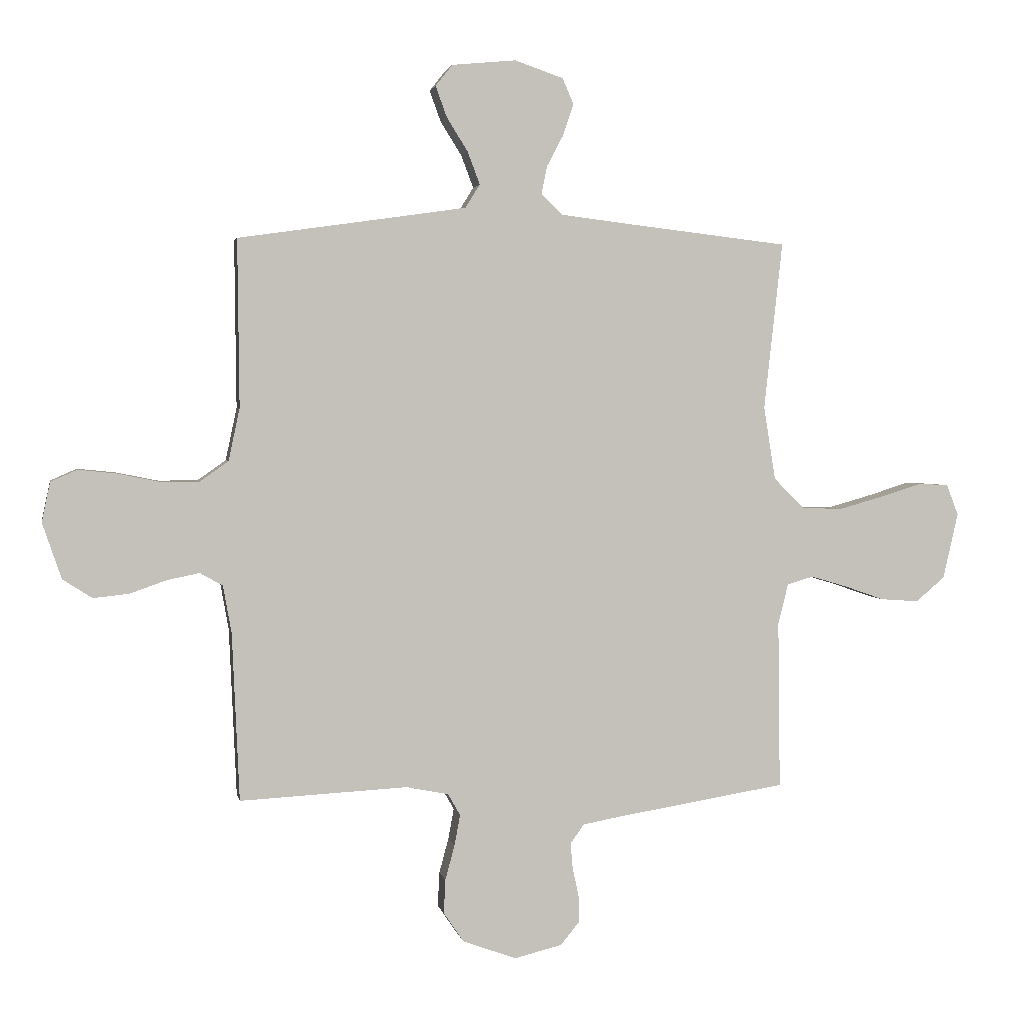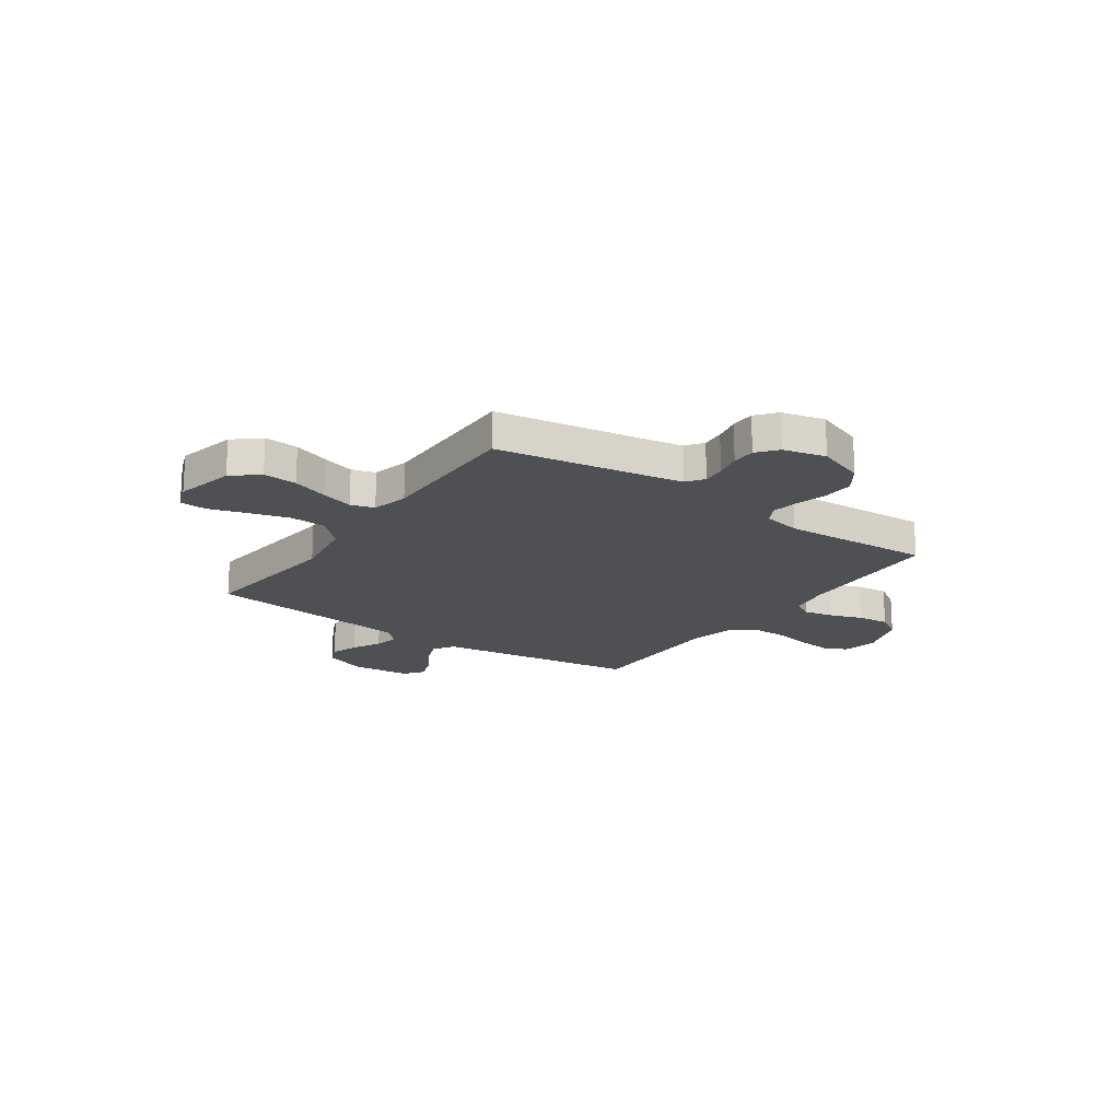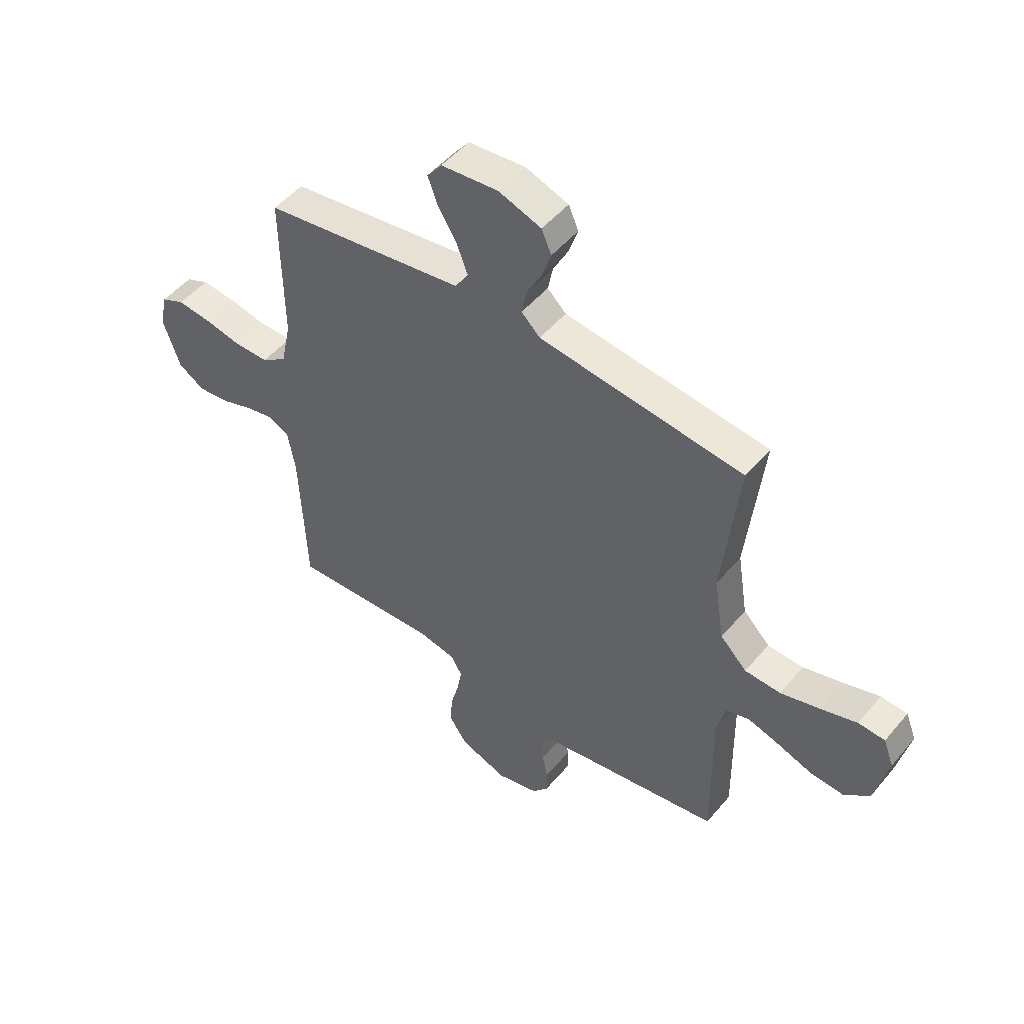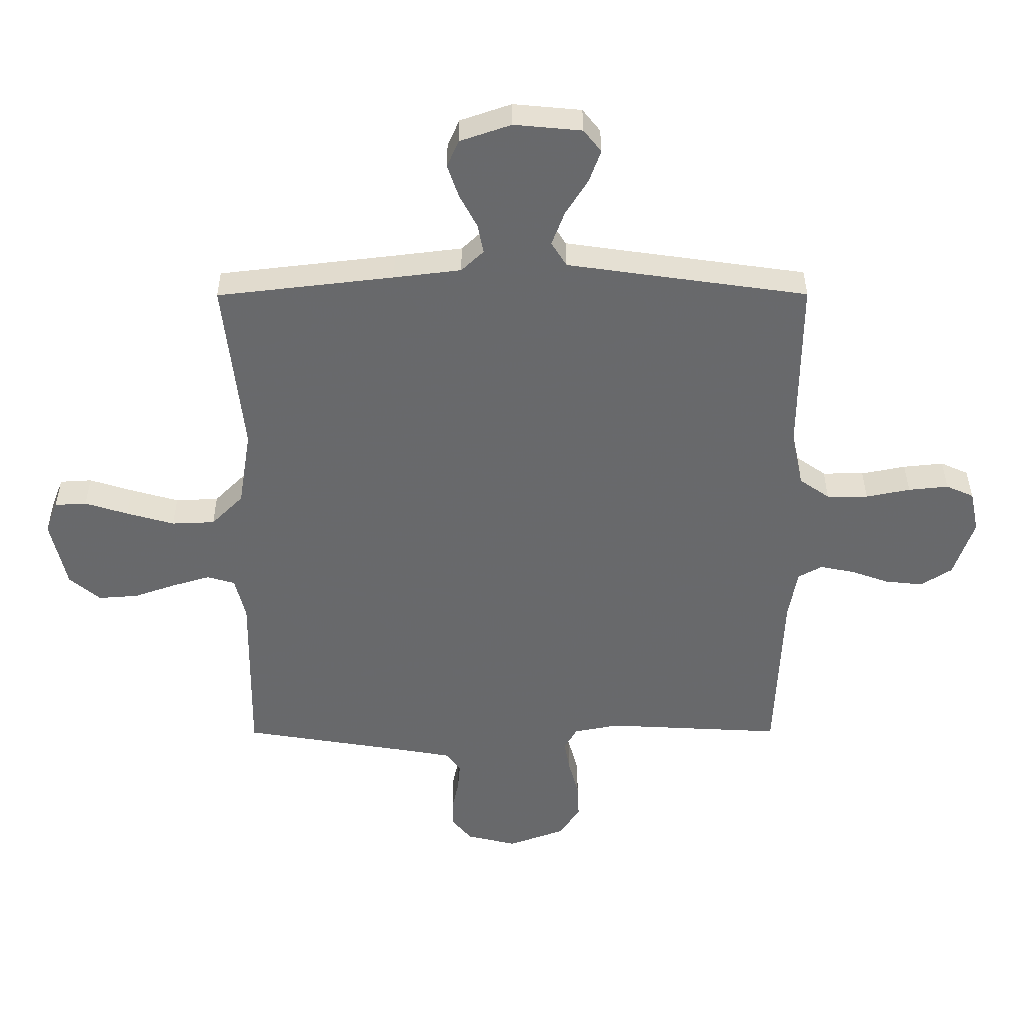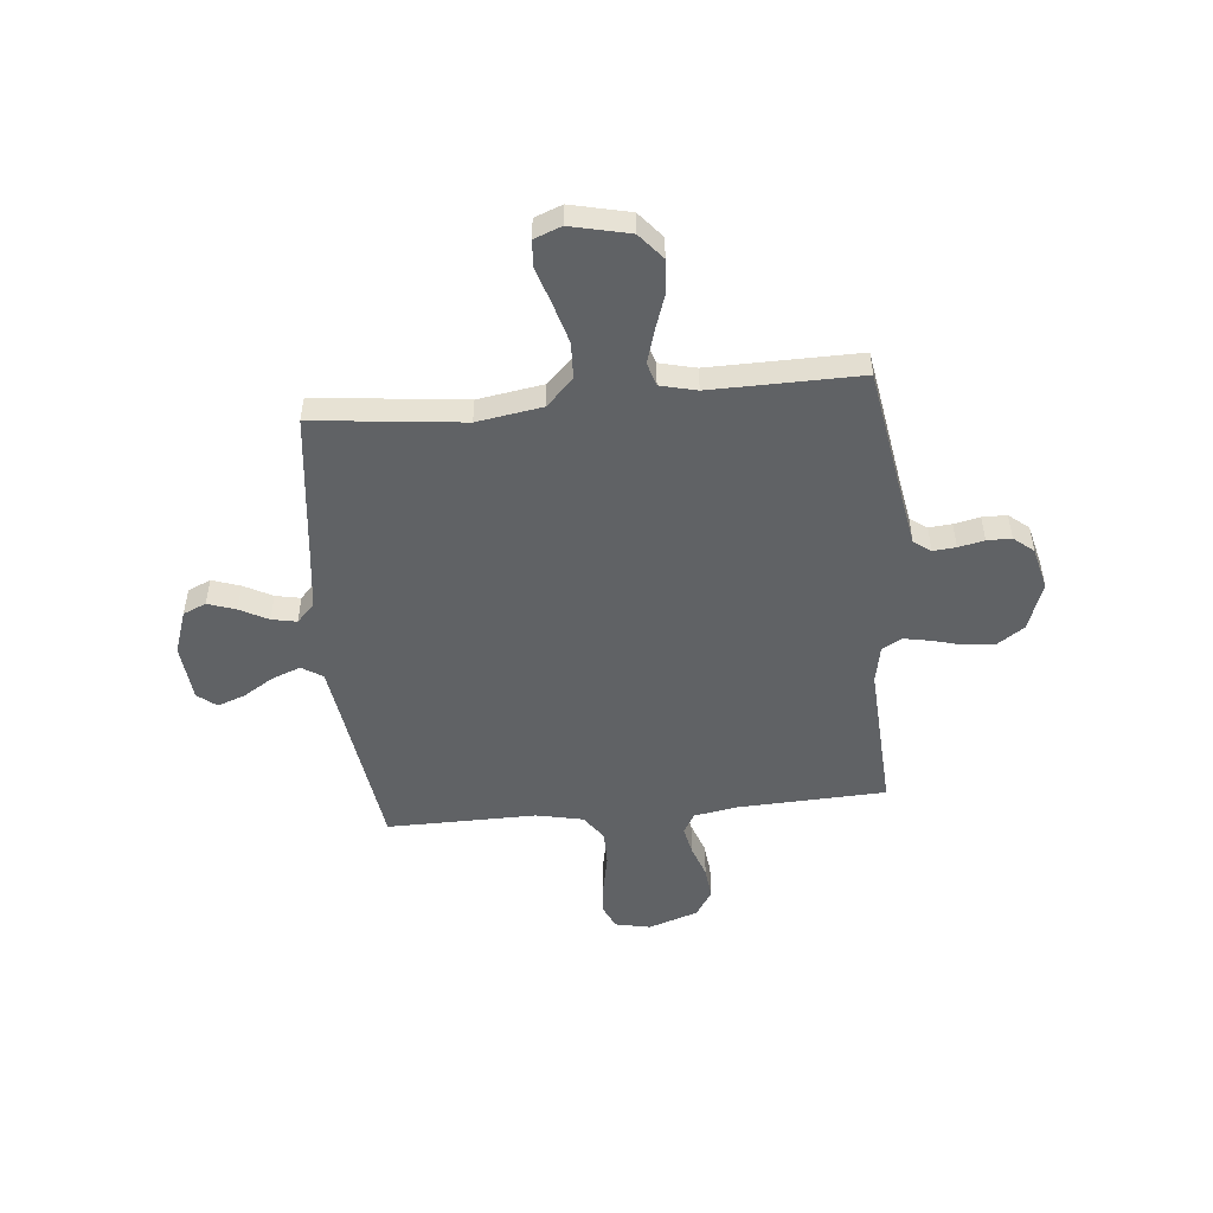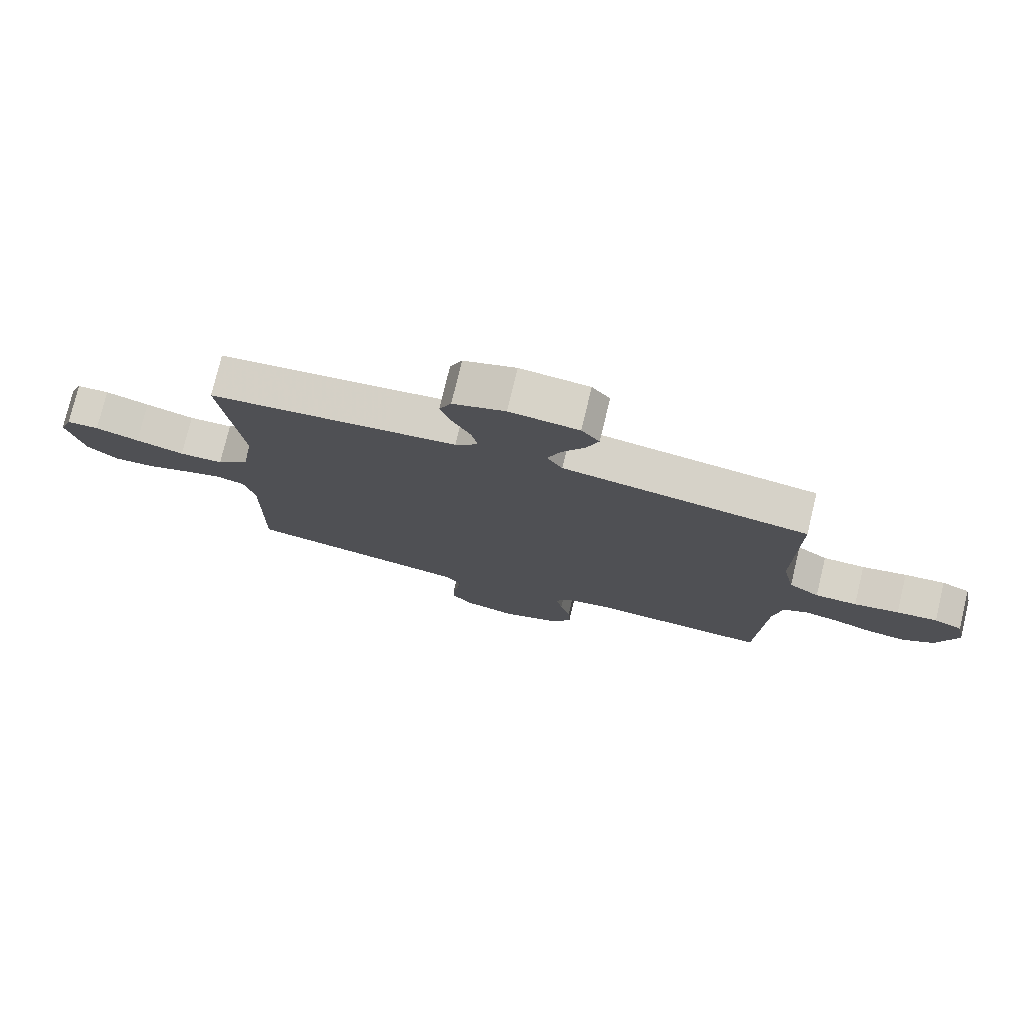
<metadata>
{"format":"obj","ext":"obj","renderer":"f3d","projection":"perspective","resolution":1024,"background":"white","views":[{"elev":2.5,"azim":-10.7,"up":"+Z"},{"elev":-18.7,"azim":145.1,"up":"+Y"},{"elev":49.9,"azim":38.3,"up":"+Z"},{"elev":37.4,"azim":179.8,"up":"+Z"},{"elev":-50.5,"azim":95.5,"up":"+Y"},{"elev":76.9,"azim":-166.5,"up":"+Z"}]}
</metadata>
<code>
v 0.5 0.07 -0.5
v 0.2 0.07 -0.549
v 0.128 0.07 -0.562
v 0.103 0.07 -0.596
v 0.107 0.07 -0.642
v 0.118 0.07 -0.694
v 0.118 0.07 -0.743
v 0.085 0.07 -0.783
v 0 0.07 -0.804
v -0.096 0.07 -0.769
v -0.132 0.07 -0.716
v -0.129 0.07 -0.655
v -0.112 0.07 -0.592
v -0.102 0.07 -0.538
v -0.124 0.07 -0.499
v -0.2 0.07 -0.484
v -0.5 0.07 -0.5
v -0.513 0.07 -0.2
v -0.528 0.07 -0.115
v -0.569 0.07 -0.092
v -0.627 0.07 -0.104
v -0.692 0.07 -0.127
v -0.756 0.07 -0.134
v -0.809 0.07 -0.1
v -0.843 0.07 0
v -0.828 0.07 0.071
v -0.781 0.07 0.092
v -0.713 0.07 0.085
v -0.638 0.07 0.07
v -0.568 0.07 0.07
v -0.517 0.07 0.106
v -0.497 0.07 0.2
v -0.5 0.07 0.5
v -0.2 0.07 0.543
v -0.091 0.07 0.559
v -0.065 0.07 0.601
v -0.087 0.07 0.659
v -0.125 0.07 0.72
v -0.145 0.07 0.775
v -0.115 0.07 0.813
v 0 0.07 0.824
v 0.087 0.07 0.794
v 0.107 0.07 0.748
v 0.088 0.07 0.692
v 0.058 0.07 0.635
v 0.048 0.07 0.585
v 0.086 0.07 0.549
v 0.2 0.07 0.535
v 0.5 0.07 0.5
v 0.467 0.07 0.2
v 0.488 0.07 0.069
v 0.542 0.07 0.015
v 0.615 0.07 0.012
v 0.696 0.07 0.035
v 0.769 0.07 0.058
v 0.823 0.07 0.055
v 0.844 0.07 0
v 0.817 0.07 -0.118
v 0.765 0.07 -0.162
v 0.697 0.07 -0.157
v 0.625 0.07 -0.132
v 0.561 0.07 -0.113
v 0.514 0.07 -0.127
v 0.496 0.07 -0.2
v 0.5 0 -0.5
v 0.2 0 -0.549
v 0.128 0 -0.562
v 0.103 0 -0.596
v 0.107 0 -0.642
v 0.118 0 -0.694
v 0.118 0 -0.743
v 0.085 0 -0.783
v 0 0 -0.804
v -0.096 0 -0.769
v -0.132 0 -0.716
v -0.129 0 -0.655
v -0.112 0 -0.592
v -0.102 0 -0.538
v -0.124 0 -0.499
v -0.2 0 -0.484
v -0.5 0 -0.5
v -0.513 0 -0.2
v -0.528 0 -0.115
v -0.569 0 -0.092
v -0.627 0 -0.104
v -0.692 0 -0.127
v -0.756 0 -0.134
v -0.809 0 -0.1
v -0.843 0 0
v -0.828 0 0.071
v -0.781 0 0.092
v -0.713 0 0.085
v -0.638 0 0.07
v -0.568 0 0.07
v -0.517 0 0.106
v -0.497 0 0.2
v -0.5 0 0.5
v -0.2 0 0.543
v -0.091 0 0.559
v -0.065 0 0.601
v -0.087 0 0.659
v -0.125 0 0.72
v -0.145 0 0.775
v -0.115 0 0.813
v 0 0 0.824
v 0.087 0 0.794
v 0.107 0 0.748
v 0.088 0 0.692
v 0.058 0 0.635
v 0.048 0 0.585
v 0.086 0 0.549
v 0.2 0 0.535
v 0.5 0 0.5
v 0.467 0 0.2
v 0.488 0 0.069
v 0.542 0 0.015
v 0.615 0 0.012
v 0.696 0 0.035
v 0.769 0 0.058
v 0.823 0 0.055
v 0.844 0 0
v 0.817 0 -0.118
v 0.765 0 -0.162
v 0.697 0 -0.157
v 0.625 0 -0.132
v 0.561 0 -0.113
v 0.514 0 -0.127
v 0.496 0 -0.2
f 59 60 61
f 58 59 61
f 57 58 61
f 56 57 61
f 55 56 61
f 54 55 61
f 53 54 61 62
f 52 53 62 63
f 48 49 50
f 47 48 50 51
f 46 47 51
f 43 44 45
f 42 43 45
f 41 42 45
f 40 41 45
f 39 40 45
f 38 39 45
f 37 38 45
f 36 37 45 46
f 35 36 46 51
f 32 33 34
f 52 63 64
f 51 52 64
f 35 51 64
f 34 35 64
f 32 34 64
f 31 32 64
f 27 28 29
f 26 27 29
f 25 26 29
f 24 25 29
f 23 24 29
f 22 23 29
f 21 22 29
f 16 17 18
f 15 16 18 19
f 11 12 13
f 10 11 13
f 9 10 13
f 8 9 13
f 7 8 13
f 6 7 13
f 5 6 13
f 4 5 13 14
f 3 4 14 15
f 64 1 2
f 31 64 2
f 30 31 2
f 20 21 29 30
f 19 20 30
f 15 19 30
f 3 15 30
f 2 3 30
f 125 124 123
f 125 123 122
f 125 122 121
f 125 121 120
f 125 120 119
f 125 119 118
f 126 125 118 117
f 127 126 117 116
f 114 113 112
f 115 114 112 111
f 115 111 110
f 109 108 107
f 109 107 106
f 109 106 105
f 109 105 104
f 109 104 103
f 109 103 102
f 109 102 101
f 110 109 101 100
f 115 110 100 99
f 98 97 96
f 128 127 116
f 128 116 115
f 128 115 99
f 128 99 98
f 128 98 96
f 128 96 95
f 93 92 91
f 93 91 90
f 93 90 89
f 93 89 88
f 93 88 87
f 93 87 86
f 93 86 85
f 82 81 80
f 83 82 80 79
f 77 76 75
f 77 75 74
f 77 74 73
f 77 73 72
f 77 72 71
f 77 71 70
f 77 70 69
f 78 77 69 68
f 79 78 68 67
f 66 65 128
f 66 128 95
f 66 95 94
f 94 93 85 84
f 94 84 83
f 94 83 79
f 94 79 67
f 94 67 66
f 1 65 66 2
f 2 66 67 3
f 3 67 68 4
f 4 68 69 5
f 5 69 70 6
f 6 70 71 7
f 7 71 72 8
f 8 72 73 9
f 9 73 74 10
f 10 74 75 11
f 11 75 76 12
f 12 76 77 13
f 13 77 78 14
f 14 78 79 15
f 15 79 80 16
f 16 80 81 17
f 17 81 82 18
f 18 82 83 19
f 19 83 84 20
f 20 84 85 21
f 21 85 86 22
f 22 86 87 23
f 23 87 88 24
f 24 88 89 25
f 25 89 90 26
f 26 90 91 27
f 27 91 92 28
f 28 92 93 29
f 29 93 94 30
f 30 94 95 31
f 31 95 96 32
f 32 96 97 33
f 33 97 98 34
f 34 98 99 35
f 35 99 100 36
f 36 100 101 37
f 37 101 102 38
f 38 102 103 39
f 39 103 104 40
f 40 104 105 41
f 41 105 106 42
f 42 106 107 43
f 43 107 108 44
f 44 108 109 45
f 45 109 110 46
f 46 110 111 47
f 47 111 112 48
f 48 112 113 49
f 49 113 114 50
f 50 114 115 51
f 51 115 116 52
f 52 116 117 53
f 53 117 118 54
f 54 118 119 55
f 55 119 120 56
f 56 120 121 57
f 57 121 122 58
f 58 122 123 59
f 59 123 124 60
f 60 124 125 61
f 61 125 126 62
f 62 126 127 63
f 63 127 128 64
f 64 128 65 1

</code>
